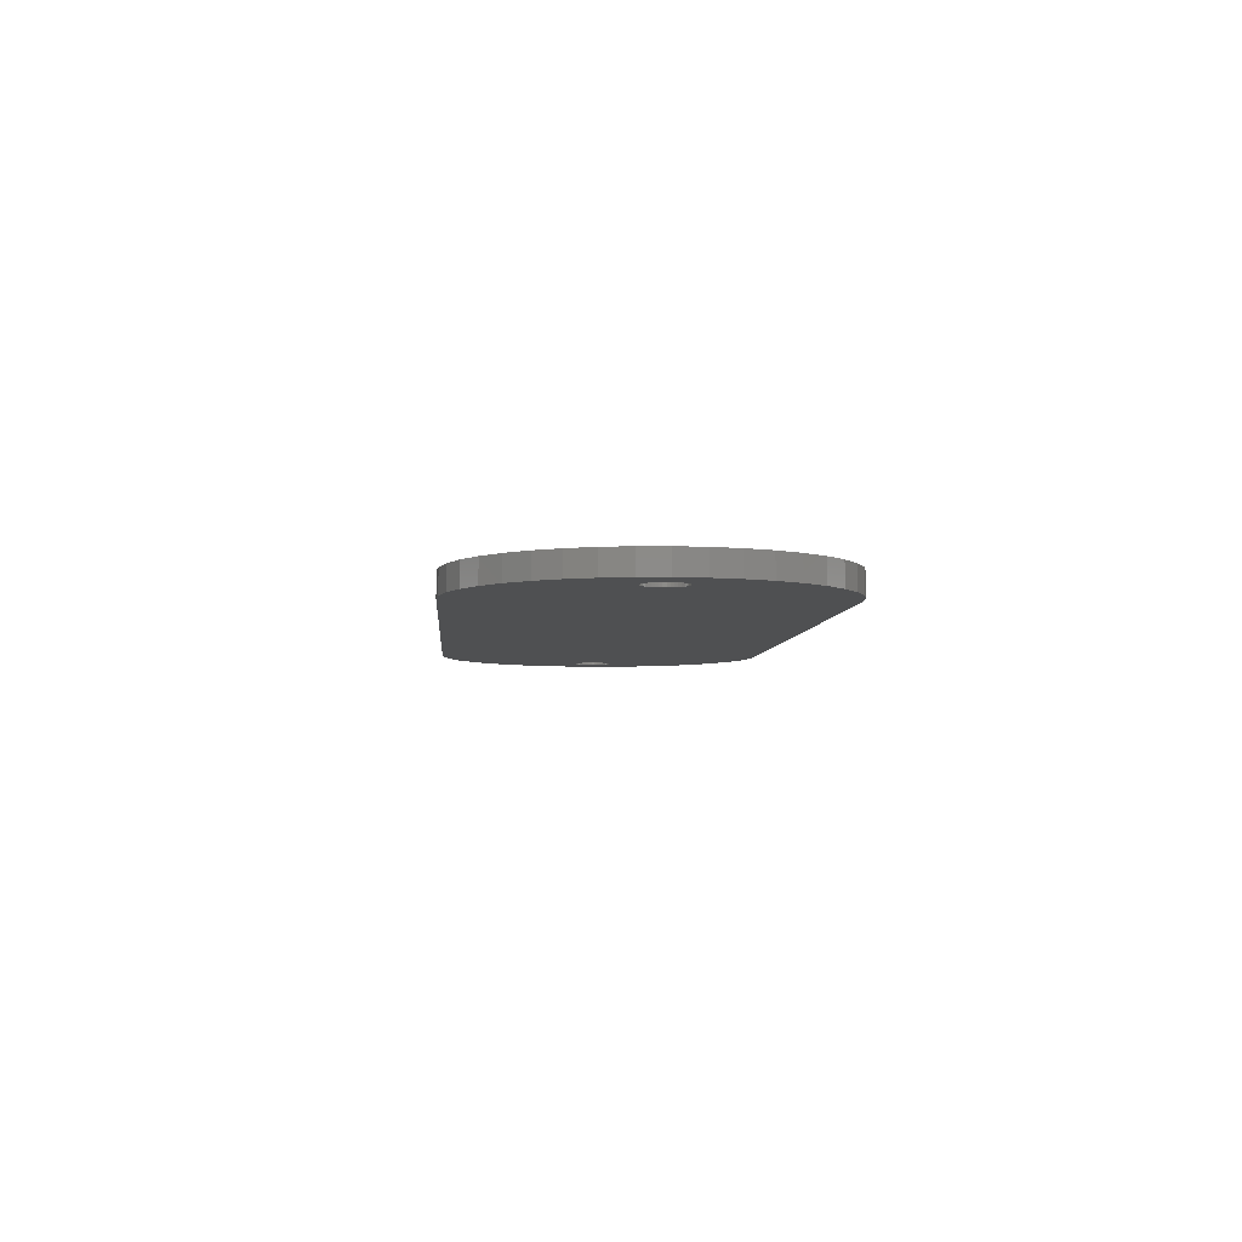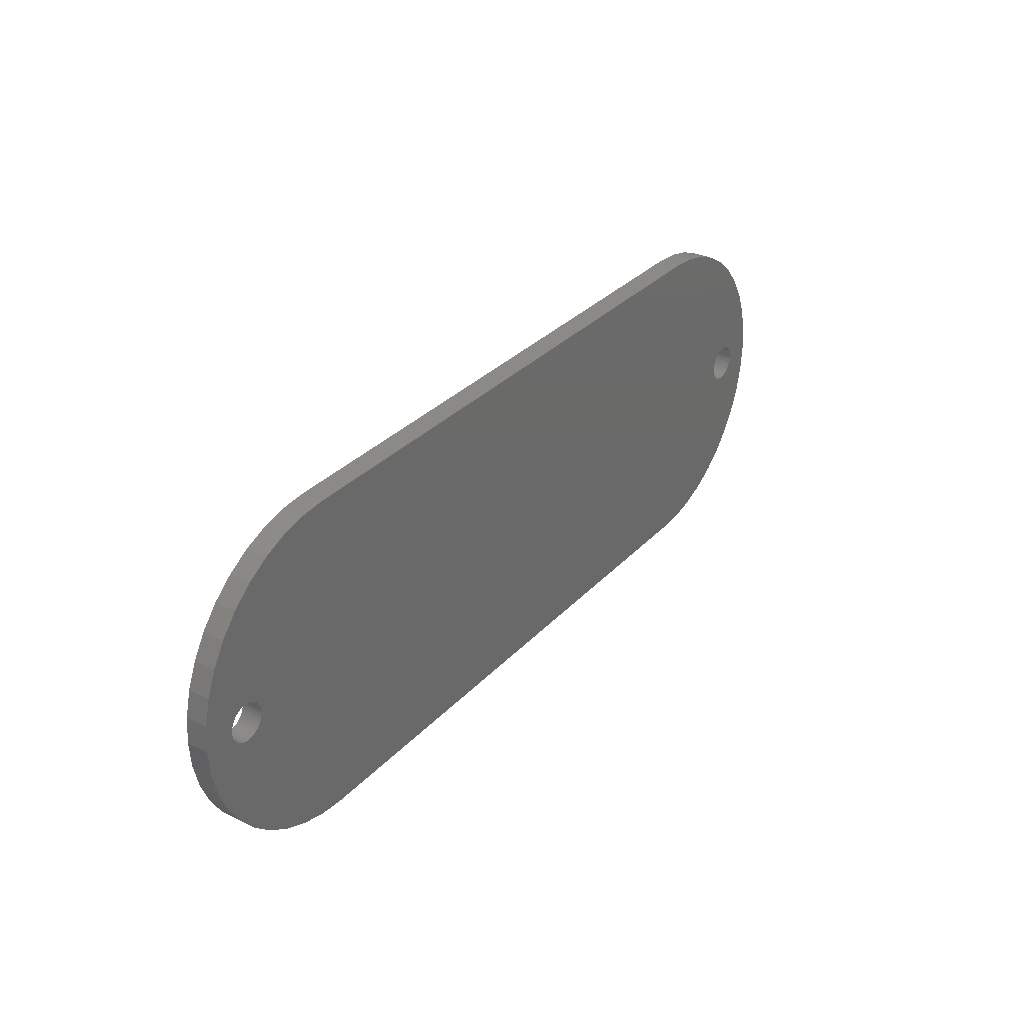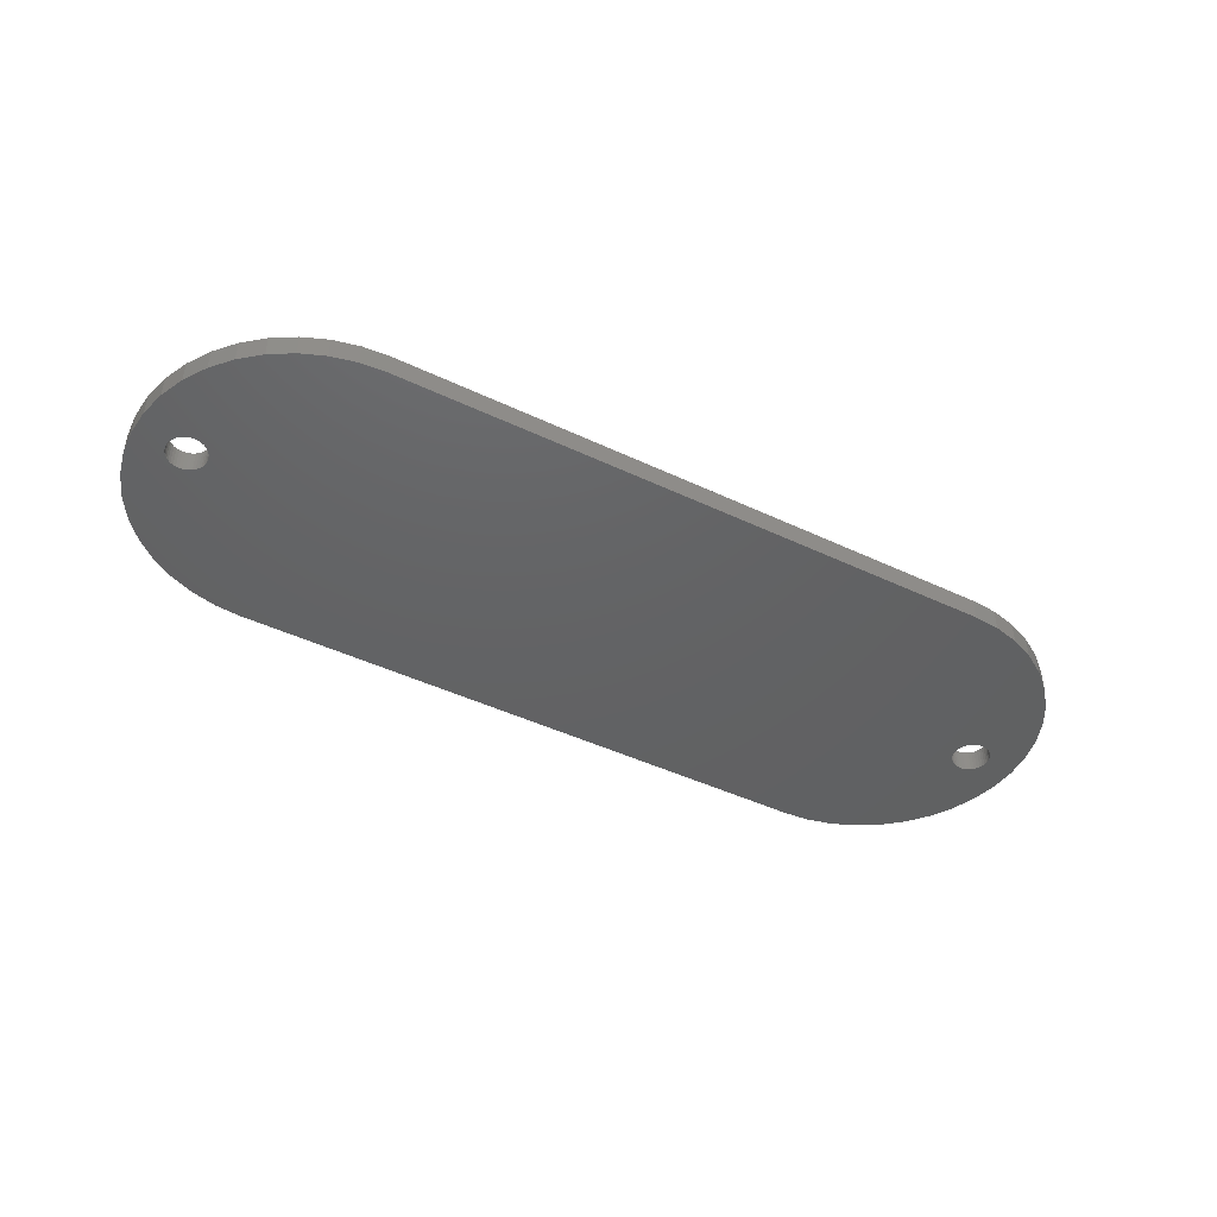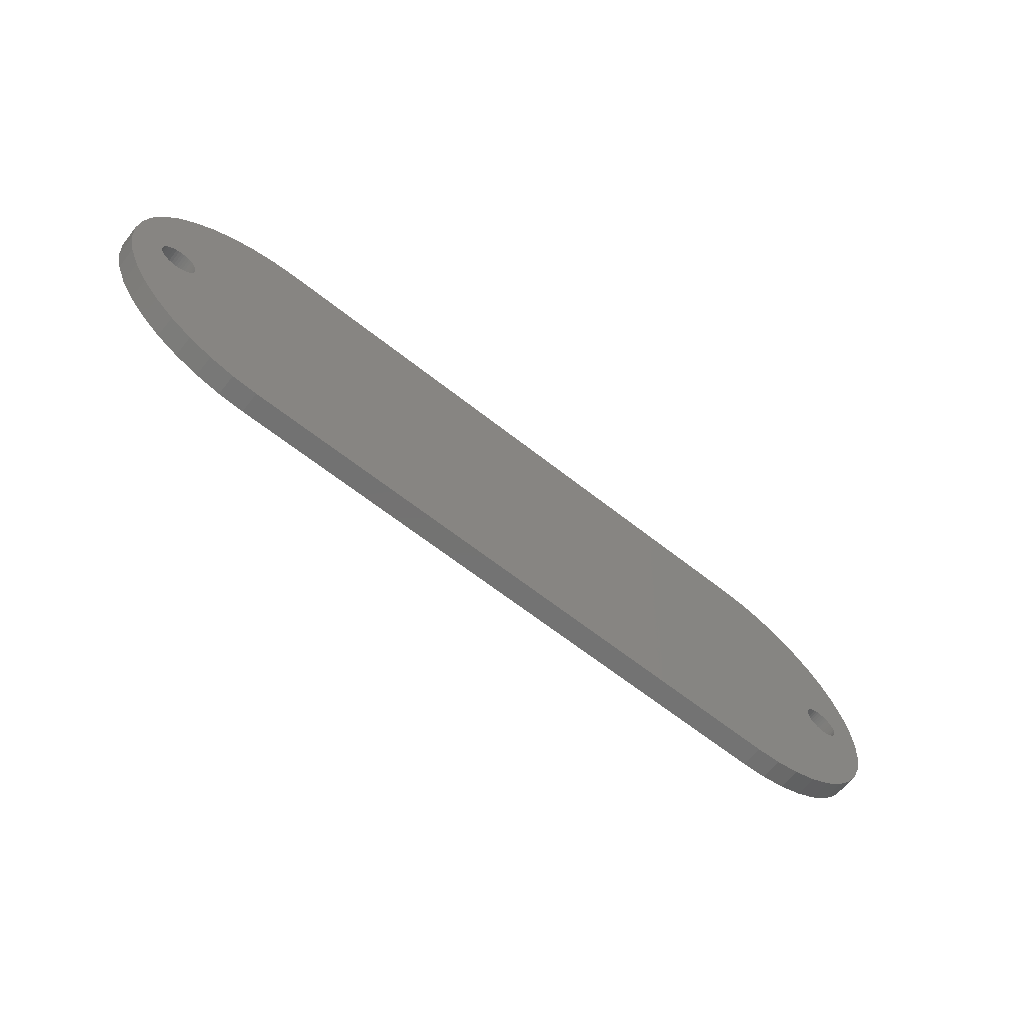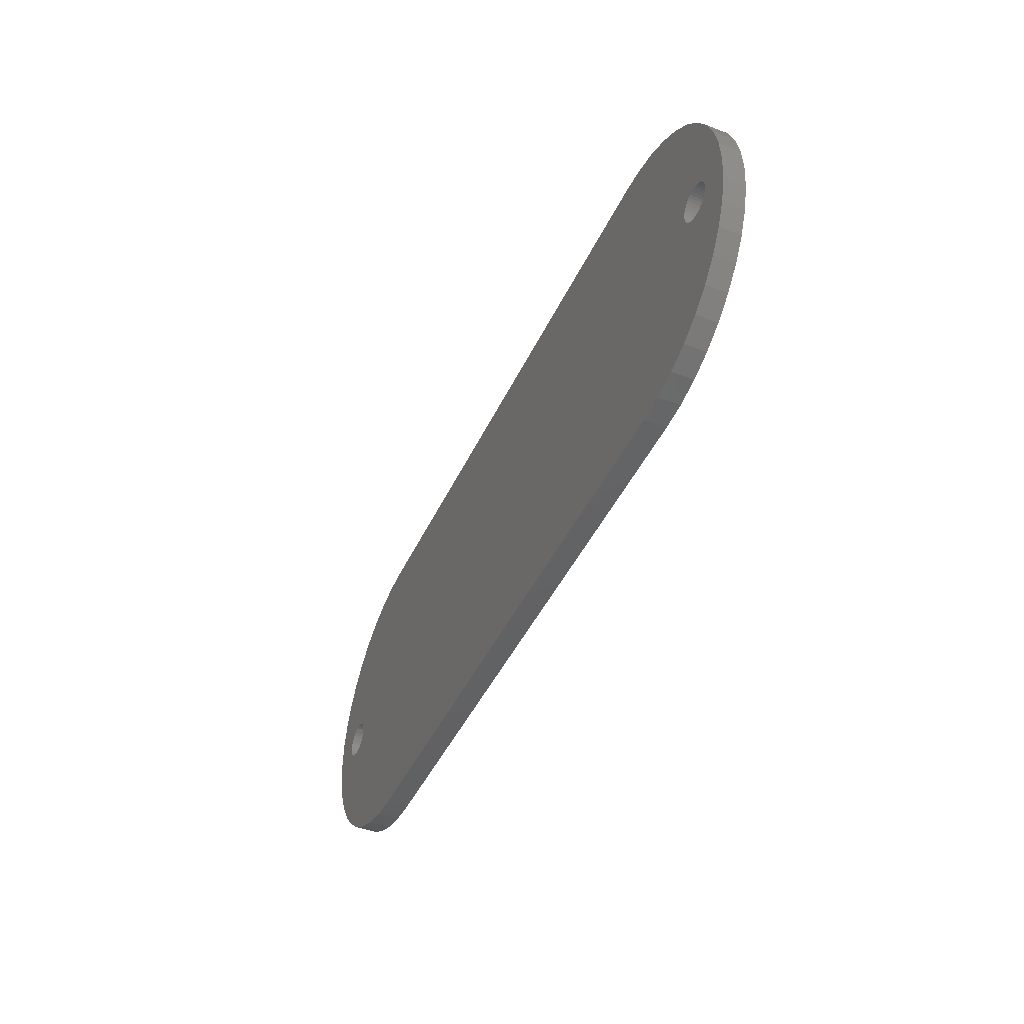
<metadata>
{"format":"stl","ext":"stl","renderer":"f3d","projection":"perspective","resolution":1024,"background":"white","views":[{"elev":-5.1,"azim":85.6,"up":"+Z"},{"elev":31.3,"azim":124.7,"up":"+Y"},{"elev":-44.5,"azim":151.0,"up":"+Z"},{"elev":-64.6,"azim":141.5,"up":"+Y"},{"elev":-44.7,"azim":66.0,"up":"+Y"}]}
</metadata>
<code>
# stl→obj: 244 verts, 492 faces
v 48.39 5.408 2.3
v 47.34 7.945 0
v 47.34 7.945 2.3
v 48.39 5.408 0
v 45.91 -10.29 2.3
v 47.34 -7.945 0
v 47.34 -7.945 2.3
v 45.91 -10.29 0
v 31.75 -17.5 0
v 34.49 -17.28 2.3
v 31.75 -17.5 2.3
v 34.49 -17.28 0
v 31.75 17.5 0
v -31.75 17.5 2.3
v 31.75 17.5 2.3
v -31.75 17.5 0
v 37.16 16.64 0
v 34.49 17.28 2.3
v 37.16 16.64 2.3
v 34.49 17.28 0
v 48.39 -5.408 0
v 48.39 -5.408 2.3
v 42.04 14.16 0
v 39.69 15.59 2.3
v 42.04 14.16 2.3
v 39.69 15.59 0
v 49.03 -2.738 0
v 49.03 -2.738 2.3
v -37.16 16.64 0
v -39.69 15.59 2.3
v -37.16 16.64 2.3
v -39.69 15.59 0
v -34.49 -17.28 0
v -31.75 -17.5 2.3
v -34.49 -17.28 2.3
v -31.75 -17.5 0
v 45.91 10.29 0
v 45.91 10.29 2.3
v -45.91 10.29 0
v -44.12 12.37 2.3
v -44.12 12.37 0
v -45.91 10.29 2.3
v -49.25 0 0
v -49.03 2.738 2.3
v -49.03 2.738 0
v -49.25 0 2.3
v -34.49 17.28 0
v -34.49 17.28 2.3
v -42.04 14.16 0
v -42.04 14.16 2.3
v -48.39 5.408 2.3
v -48.39 5.408 0
v 49.03 2.738 2.3
v 49.03 2.738 0
v -39.69 -15.59 0
v -37.16 -16.64 2.3
v -39.69 -15.59 2.3
v -37.16 -16.64 0
v 37.16 -16.64 2.3
v 37.16 -16.64 0
v 44.12 12.37 0
v 44.12 12.37 2.3
v -42.17 0.908 0
v -42.33 1.176 0
v -42.54 1.414 0
v -42.77 1.618 0
v -43.04 1.782 0
v -43.33 1.902 0
v -43.64 1.975 0
v -47.34 7.945 0
v -43.95 2 0
v -44.26 1.975 0
v -44.57 1.902 0
v -44.86 1.782 0
v -45.13 1.618 0
v -45.36 1.414 0
v -45.57 1.176 0
v -45.73 0.908 0
v -45.85 0.618 0
v -45.93 0.3129 0
v -45.95 0 0
v -45.85 -0.618 0
v -49.03 -2.738 0
v -45.93 -0.3129 0
v 45.85 -0.618 0
v 49.25 0 0
v 45.13 -1.618 0
v 45.93 -0.3129 0
v 45.95 0 0
v 44.26 -1.975 0
v 45.93 0.3129 0
v 45.85 0.618 0
v 43.64 -1.975 0
v 45.73 -0.908 0
v 45.57 -1.176 0
v 45.36 -1.414 0
v 44.86 -1.782 0
v 44.57 -1.902 0
v 43.04 -1.782 0
v 44.12 -12.37 0
v 43.95 -2 0
v 43.33 -1.902 0
v 42.77 -1.618 0
v 42.04 -14.16 0
v 42.54 -1.414 0
v 39.69 -15.59 0
v 42.33 -1.176 0
v 42.17 -0.908 0
v 45.73 0.908 0
v 45.57 1.176 0
v 45.36 1.414 0
v 45.13 1.618 0
v 44.86 1.782 0
v 44.57 1.902 0
v 44.26 1.975 0
v 43.95 2 0
v 43.64 1.975 0
v 43.33 1.902 0
v 43.04 1.782 0
v 42.77 1.618 0
v 42.54 1.414 0
v 42.33 1.176 0
v 42.17 0.908 0
v 42.05 0.618 0
v 41.97 0.3129 0
v 41.95 0 0
v 42.05 -0.618 0
v 41.97 -0.3129 0
v -42.17 -0.908 0
v -41.95 0 0
v -42.33 -1.176 0
v -41.97 0.3129 0
v -42.05 0.618 0
v -41.97 -0.3129 0
v -42.54 -1.414 0
v -42.04 -14.16 0
v -42.05 -0.618 0
v -42.77 -1.618 0
v -44.12 -12.37 0
v -43.04 -1.782 0
v -45.91 -10.29 0
v -43.33 -1.902 0
v -43.64 -1.975 0
v -47.34 -7.945 0
v -43.95 -2 0
v -44.26 -1.975 0
v -48.39 -5.408 0
v -44.57 -1.902 0
v -44.86 -1.782 0
v -45.13 -1.618 0
v -45.36 -1.414 0
v -45.57 -1.176 0
v -45.73 -0.908 0
v 49.25 0 2.3
v 42.04 -14.16 2.3
v 39.69 -15.59 2.3
v 44.12 -12.37 2.3
v -45.91 -10.29 2.3
v -44.12 -12.37 2.3
v -47.34 7.945 2.3
v -47.34 -7.945 2.3
v -49.03 -2.738 2.3
v -42.04 -14.16 2.3
v -48.39 -5.408 2.3
v -42.17 -0.908 2.3
v -42.33 -1.176 2.3
v -42.54 -1.414 2.3
v -42.77 -1.618 2.3
v -43.04 -1.782 2.3
v -43.33 -1.902 2.3
v -43.64 -1.975 2.3
v -43.95 -2 2.3
v -44.26 -1.975 2.3
v -44.57 -1.902 2.3
v -44.86 -1.782 2.3
v -45.13 -1.618 2.3
v -45.36 -1.414 2.3
v -45.57 -1.176 2.3
v -45.73 -0.908 2.3
v -45.85 -0.618 2.3
v -45.93 -0.3129 2.3
v -45.95 0 2.3
v -45.85 0.618 2.3
v -45.93 0.3129 2.3
v 45.85 0.618 2.3
v 45.13 1.618 2.3
v 45.93 0.3129 2.3
v 45.95 0 2.3
v 44.26 1.975 2.3
v 45.93 -0.3129 2.3
v 45.85 -0.618 2.3
v 43.64 1.975 2.3
v 45.73 0.908 2.3
v 45.57 1.176 2.3
v 45.36 1.414 2.3
v 44.86 1.782 2.3
v 44.57 1.902 2.3
v 43.04 1.782 2.3
v 43.95 2 2.3
v 43.33 1.902 2.3
v 42.77 1.618 2.3
v 42.54 1.414 2.3
v 42.33 1.176 2.3
v 42.17 0.908 2.3
v 45.73 -0.908 2.3
v 45.57 -1.176 2.3
v 45.36 -1.414 2.3
v 45.13 -1.618 2.3
v 44.86 -1.782 2.3
v 44.57 -1.902 2.3
v 44.26 -1.975 2.3
v 43.95 -2 2.3
v 43.64 -1.975 2.3
v 43.33 -1.902 2.3
v 43.04 -1.782 2.3
v 42.77 -1.618 2.3
v 42.54 -1.414 2.3
v 42.33 -1.176 2.3
v 42.17 -0.908 2.3
v 42.05 -0.618 2.3
v 41.97 -0.3129 2.3
v 41.95 0 2.3
v 42.05 0.618 2.3
v 41.97 0.3129 2.3
v -42.17 0.908 2.3
v -41.95 0 2.3
v -42.33 1.176 2.3
v -41.97 -0.3129 2.3
v -42.05 -0.618 2.3
v -41.97 0.3129 2.3
v -42.54 1.414 2.3
v -42.05 0.618 2.3
v -42.77 1.618 2.3
v -43.04 1.782 2.3
v -43.33 1.902 2.3
v -43.64 1.975 2.3
v -43.95 2 2.3
v -44.26 1.975 2.3
v -44.57 1.902 2.3
v -44.86 1.782 2.3
v -45.13 1.618 2.3
v -45.36 1.414 2.3
v -45.57 1.176 2.3
v -45.73 0.908 2.3
f 1 2 3
f 2 1 4
f 5 6 7
f 6 5 8
f 9 10 11
f 10 9 12
f 13 14 15
f 14 13 16
f 17 18 19
f 18 17 20
f 7 21 22
f 21 7 6
f 23 24 25
f 24 23 26
f 22 27 28
f 27 22 21
f 29 30 31
f 30 29 32
f 33 34 35
f 34 33 36
f 3 37 38
f 37 3 2
f 39 40 41
f 40 39 42
f 26 19 24
f 19 26 17
f 43 44 45
f 44 43 46
f 47 31 48
f 31 47 29
f 49 40 50
f 40 49 41
f 45 51 52
f 51 45 44
f 20 15 18
f 15 20 13
f 53 4 1
f 4 53 54
f 32 50 30
f 50 32 49
f 55 56 57
f 56 55 58
f 12 59 10
f 59 12 60
f 16 48 14
f 48 16 47
f 38 61 62
f 61 38 37
f 61 25 62
f 25 61 23
f 16 63 47
f 64 47 63
f 47 64 29
f 29 64 32
f 65 32 64
f 32 65 49
f 66 49 65
f 41 66 67
f 39 67 68
f 39 68 69
f 70 69 71
f 66 41 49
f 70 71 72
f 52 72 73
f 52 73 74
f 52 74 75
f 45 75 76
f 45 76 77
f 45 77 78
f 45 78 79
f 67 39 41
f 43 79 80
f 43 80 81
f 43 82 83
f 69 70 39
f 82 43 84
f 72 52 70
f 84 43 81
f 75 45 52
f 79 43 45
f 85 86 27
f 87 27 21
f 86 88 89
f 90 21 6
f 91 86 89
f 86 92 54
f 92 86 91
f 93 6 8
f 86 85 88
f 27 94 85
f 27 95 94
f 27 96 95
f 27 87 96
f 21 97 87
f 21 98 97
f 21 90 98
f 99 8 100
f 6 101 90
f 6 93 101
f 8 102 93
f 8 99 102
f 100 103 99
f 104 103 100
f 103 104 105
f 106 105 104
f 105 106 107
f 60 107 106
f 12 107 60
f 107 12 108
f 9 108 12
f 109 54 92
f 110 54 109
f 111 54 110
f 112 54 111
f 54 112 4
f 113 4 112
f 114 4 113
f 115 4 114
f 4 115 2
f 116 2 115
f 117 2 116
f 2 117 37
f 118 37 117
f 119 37 118
f 37 119 61
f 120 61 119
f 23 120 121
f 26 121 122
f 20 122 123
f 13 123 124
f 120 23 61
f 13 124 125
f 13 125 126
f 108 9 127
f 121 26 23
f 127 9 128
f 122 17 26
f 128 9 126
f 122 20 17
f 13 126 9
f 123 13 20
f 36 13 9
f 36 16 13
f 129 36 33
f 36 130 16
f 131 33 58
f 132 16 130
f 131 58 55
f 133 16 132
f 63 16 133
f 36 134 130
f 135 55 136
f 36 137 134
f 36 129 137
f 33 131 129
f 55 135 131
f 136 138 135
f 139 138 136
f 138 139 140
f 141 140 139
f 140 141 142
f 142 141 143
f 144 143 141
f 143 144 145
f 145 144 146
f 147 146 144
f 146 147 148
f 148 147 149
f 149 147 150
f 83 150 147
f 150 83 151
f 151 83 152
f 152 83 153
f 153 83 82
f 154 54 53
f 54 154 86
f 36 11 34
f 11 36 9
f 106 155 156
f 155 106 104
f 157 8 5
f 8 157 100
f 139 158 141
f 158 139 159
f 58 35 56
f 35 58 33
f 60 156 59
f 156 60 106
f 52 160 70
f 160 52 51
f 104 157 155
f 157 104 100
f 141 161 144
f 161 141 158
f 83 46 43
f 46 83 162
f 28 86 154
f 86 28 27
f 139 163 159
f 163 139 136
f 136 57 163
f 57 136 55
f 144 164 147
f 164 144 161
f 147 162 83
f 162 147 164
f 34 165 35
f 166 35 165
f 35 166 56
f 56 166 57
f 167 57 166
f 57 167 163
f 168 163 167
f 159 168 169
f 158 169 170
f 158 170 171
f 161 171 172
f 168 159 163
f 161 172 173
f 164 173 174
f 164 174 175
f 164 175 176
f 162 176 177
f 162 177 178
f 162 178 179
f 162 179 180
f 169 158 159
f 46 180 181
f 46 181 182
f 46 183 44
f 171 161 158
f 183 46 184
f 173 164 161
f 184 46 182
f 176 162 164
f 180 46 162
f 185 154 53
f 186 53 1
f 154 187 188
f 189 1 3
f 190 154 188
f 154 191 28
f 191 154 190
f 192 3 38
f 154 185 187
f 53 193 185
f 53 194 193
f 53 195 194
f 53 186 195
f 1 196 186
f 1 197 196
f 1 189 197
f 198 38 62
f 3 199 189
f 3 192 199
f 38 200 192
f 38 198 200
f 62 201 198
f 25 201 62
f 201 25 202
f 24 202 25
f 202 24 203
f 19 203 24
f 18 203 19
f 203 18 204
f 15 204 18
f 205 28 191
f 206 28 205
f 207 28 206
f 208 28 207
f 28 208 22
f 209 22 208
f 210 22 209
f 211 22 210
f 22 211 7
f 212 7 211
f 213 7 212
f 7 213 5
f 214 5 213
f 215 5 214
f 5 215 157
f 216 157 215
f 155 216 217
f 156 217 218
f 10 218 219
f 11 219 220
f 216 155 157
f 11 220 221
f 11 221 222
f 204 15 223
f 217 156 155
f 223 15 224
f 218 59 156
f 224 15 222
f 218 10 59
f 11 222 15
f 219 11 10
f 14 11 15
f 14 34 11
f 225 14 48
f 14 226 34
f 227 48 31
f 228 34 226
f 227 31 30
f 229 34 228
f 165 34 229
f 14 230 226
f 231 30 50
f 14 232 230
f 14 225 232
f 48 227 225
f 30 231 227
f 50 233 231
f 40 233 50
f 233 40 234
f 42 234 40
f 234 42 235
f 235 42 236
f 160 236 42
f 236 160 237
f 237 160 238
f 51 238 160
f 238 51 239
f 239 51 240
f 240 51 241
f 44 241 51
f 241 44 242
f 242 44 243
f 243 44 244
f 244 44 183
f 70 42 39
f 42 70 160
f 112 195 186
f 195 112 111
f 224 124 223
f 124 224 125
f 99 216 215
f 216 99 103
f 109 194 110
f 194 109 193
f 92 193 109
f 193 92 185
f 90 212 211
f 212 90 101
f 103 217 216
f 217 103 105
f 89 187 91
f 187 89 188
f 203 121 202
f 121 203 122
f 220 128 221
f 128 220 127
f 98 211 210
f 211 98 90
f 96 206 95
f 206 96 207
f 118 192 200
f 192 118 117
f 91 185 92
f 185 91 187
f 113 186 196
f 186 113 112
f 95 205 94
f 205 95 206
f 101 213 212
f 213 101 93
f 97 210 209
f 210 97 98
f 117 199 192
f 199 117 116
f 88 188 89
f 188 88 190
f 93 214 213
f 214 93 102
f 94 191 85
f 191 94 205
f 115 197 189
f 197 115 114
f 96 208 207
f 208 96 87
f 114 196 197
f 196 114 113
f 219 127 220
f 127 219 108
f 87 209 208
f 209 87 97
f 102 215 214
f 215 102 99
f 222 125 224
f 125 222 126
f 119 200 198
f 200 119 118
f 85 190 88
f 190 85 191
f 221 126 222
f 126 221 128
f 223 123 204
f 123 223 124
f 217 107 218
f 107 217 105
f 110 195 111
f 195 110 194
f 218 108 219
f 108 218 107
f 204 122 203
f 122 204 123
f 120 198 201
f 198 120 119
f 121 201 202
f 201 121 120
f 116 189 199
f 189 116 115
f 132 232 133
f 232 132 230
f 145 173 172
f 173 145 146
f 76 241 242
f 241 76 75
f 66 231 233
f 231 66 65
f 134 226 130
f 226 134 228
f 146 174 173
f 174 146 148
f 131 165 129
f 165 131 166
f 148 175 174
f 175 148 149
f 149 176 175
f 176 149 150
f 130 230 132
f 230 130 226
f 71 236 237
f 236 71 69
f 133 225 63
f 225 133 232
f 68 234 235
f 234 68 67
f 72 237 238
f 237 72 71
f 181 81 182
f 81 181 84
f 179 82 180
f 82 179 153
f 74 239 240
f 239 74 73
f 182 80 184
f 80 182 81
f 143 172 171
f 172 143 145
f 64 231 65
f 231 64 227
f 69 235 236
f 235 69 68
f 183 78 244
f 78 183 79
f 140 170 169
f 170 140 142
f 63 227 64
f 227 63 225
f 129 229 137
f 229 129 165
f 137 228 134
f 228 137 229
f 243 76 242
f 76 243 77
f 244 77 243
f 77 244 78
f 67 233 234
f 233 67 66
f 75 240 241
f 240 75 74
f 135 166 131
f 166 135 167
f 178 153 179
f 153 178 152
f 177 152 178
f 152 177 151
f 142 171 170
f 171 142 143
f 138 169 168
f 169 138 140
f 180 84 181
f 84 180 82
f 184 79 183
f 79 184 80
f 73 238 239
f 238 73 72
f 150 177 176
f 177 150 151
f 135 168 167
f 168 135 138

</code>
